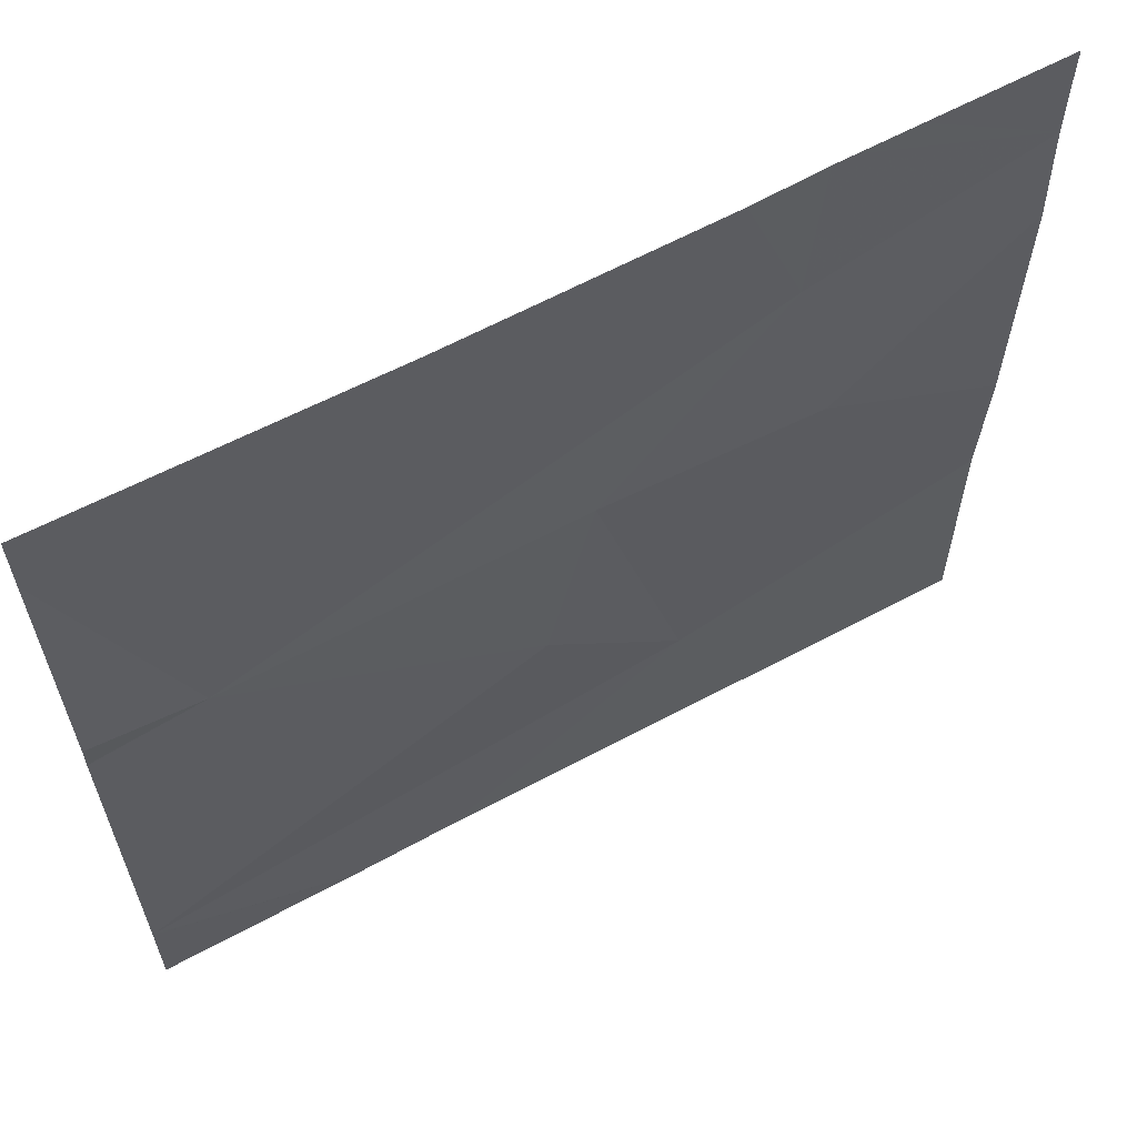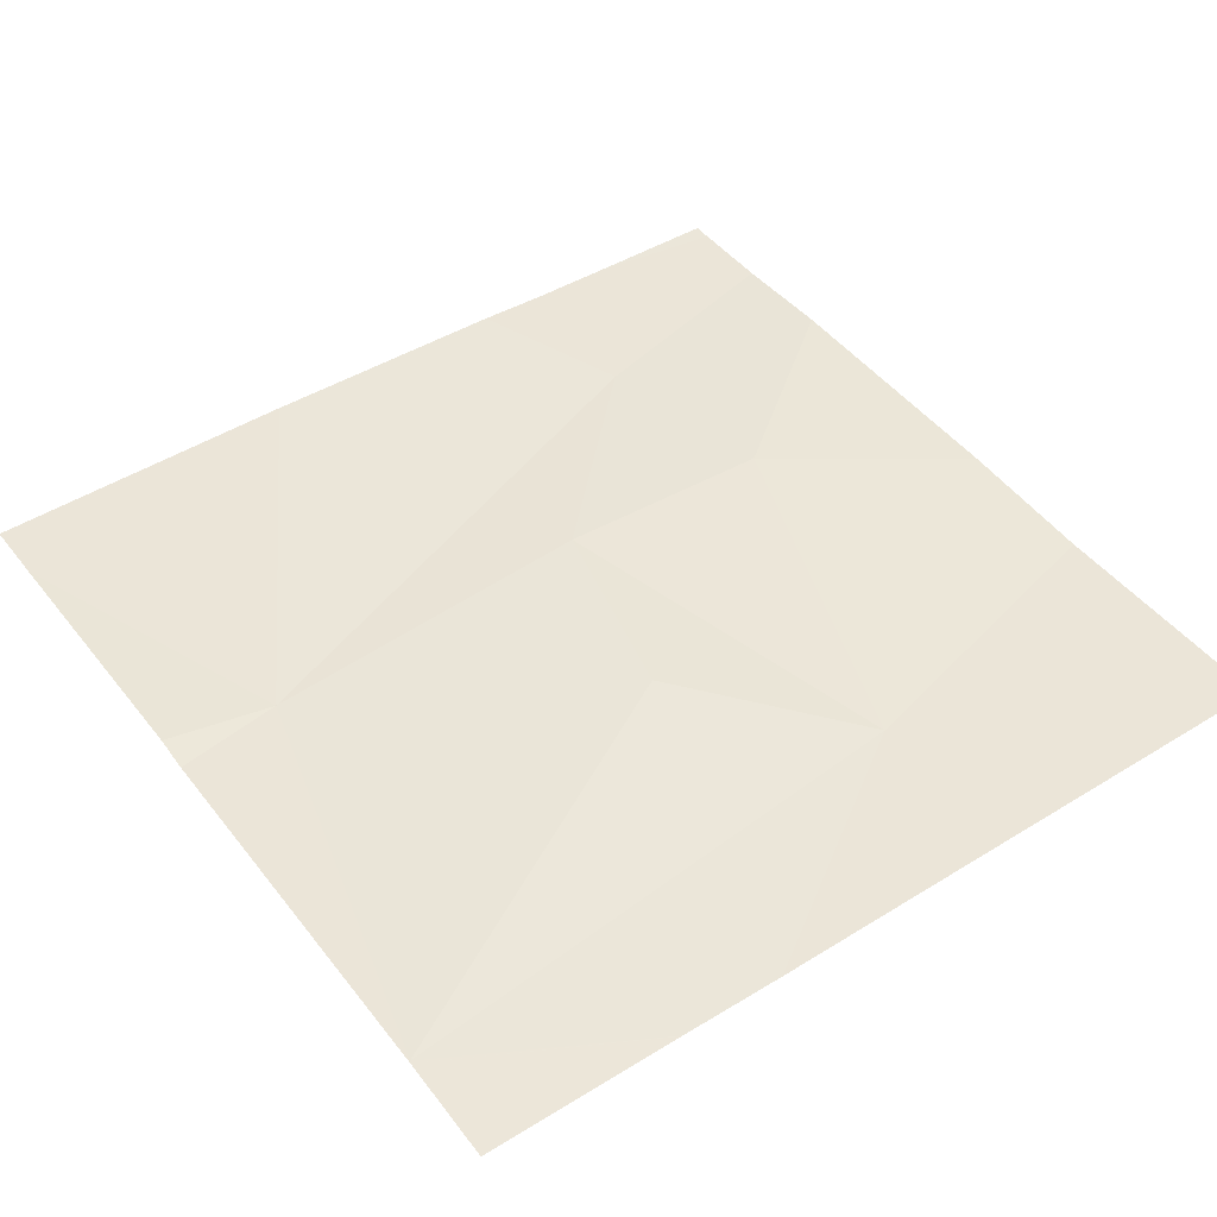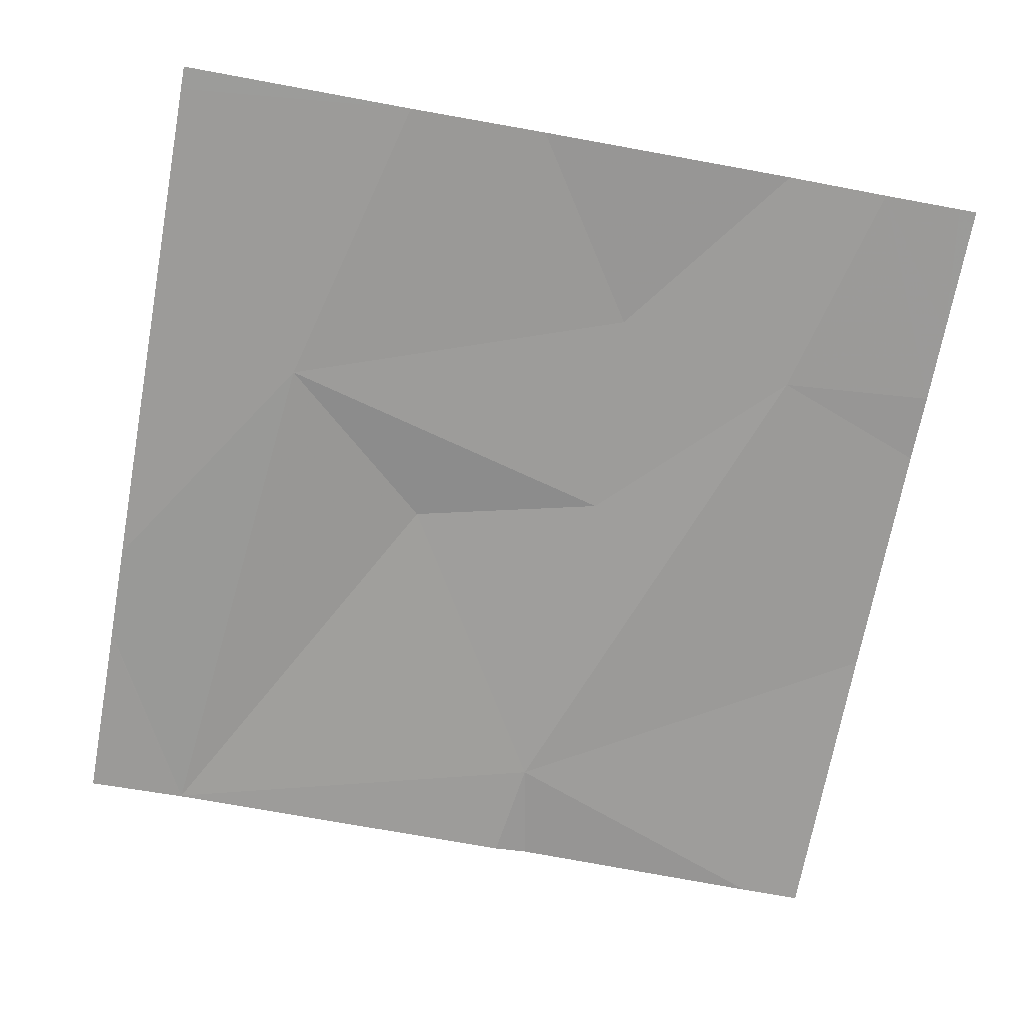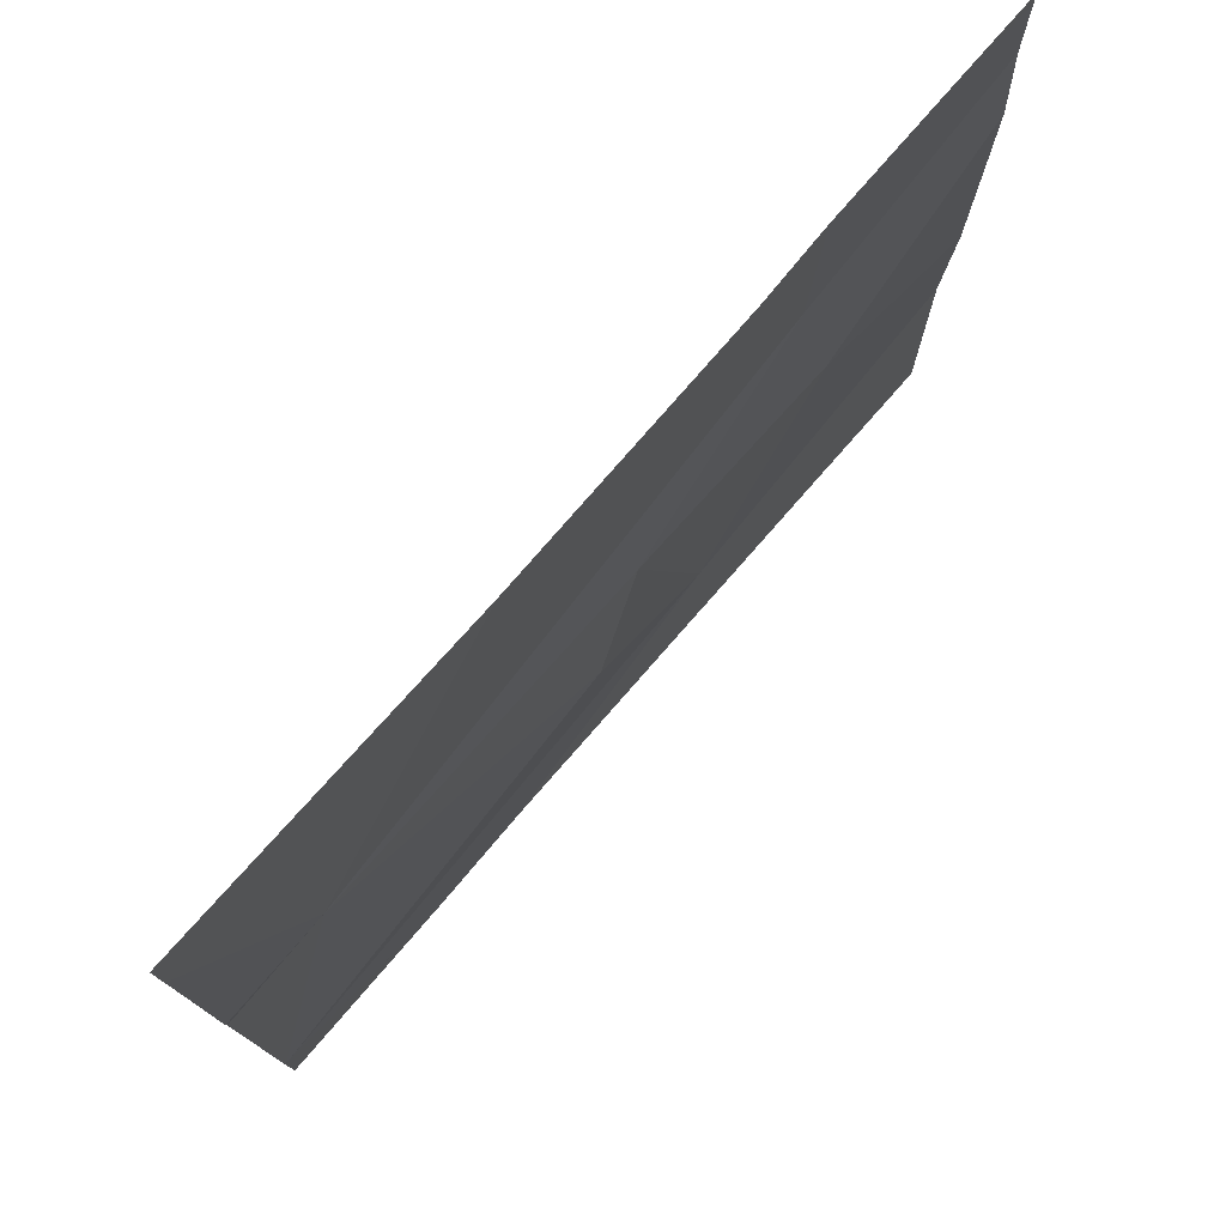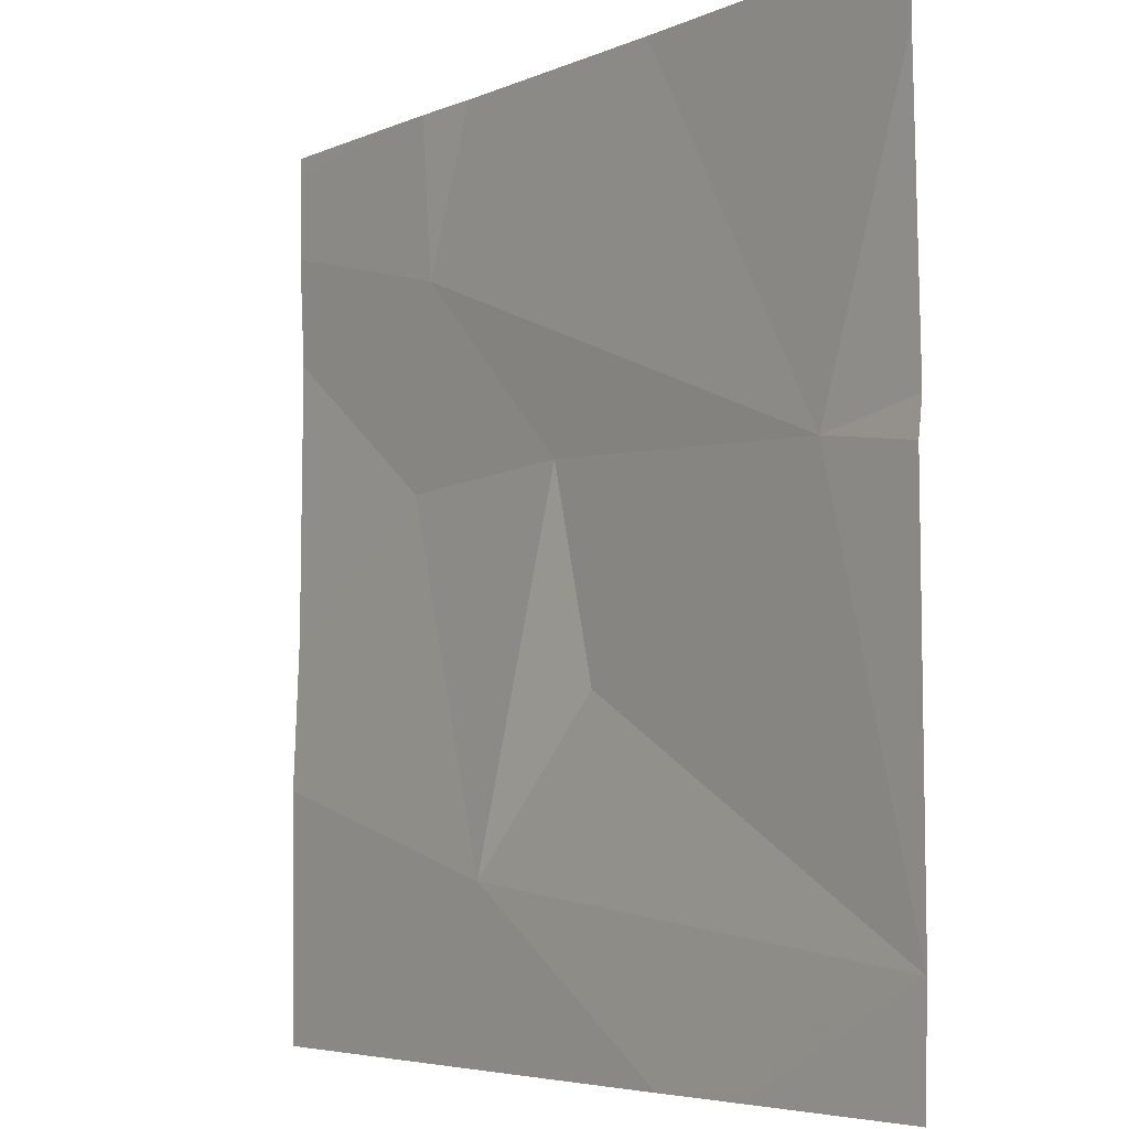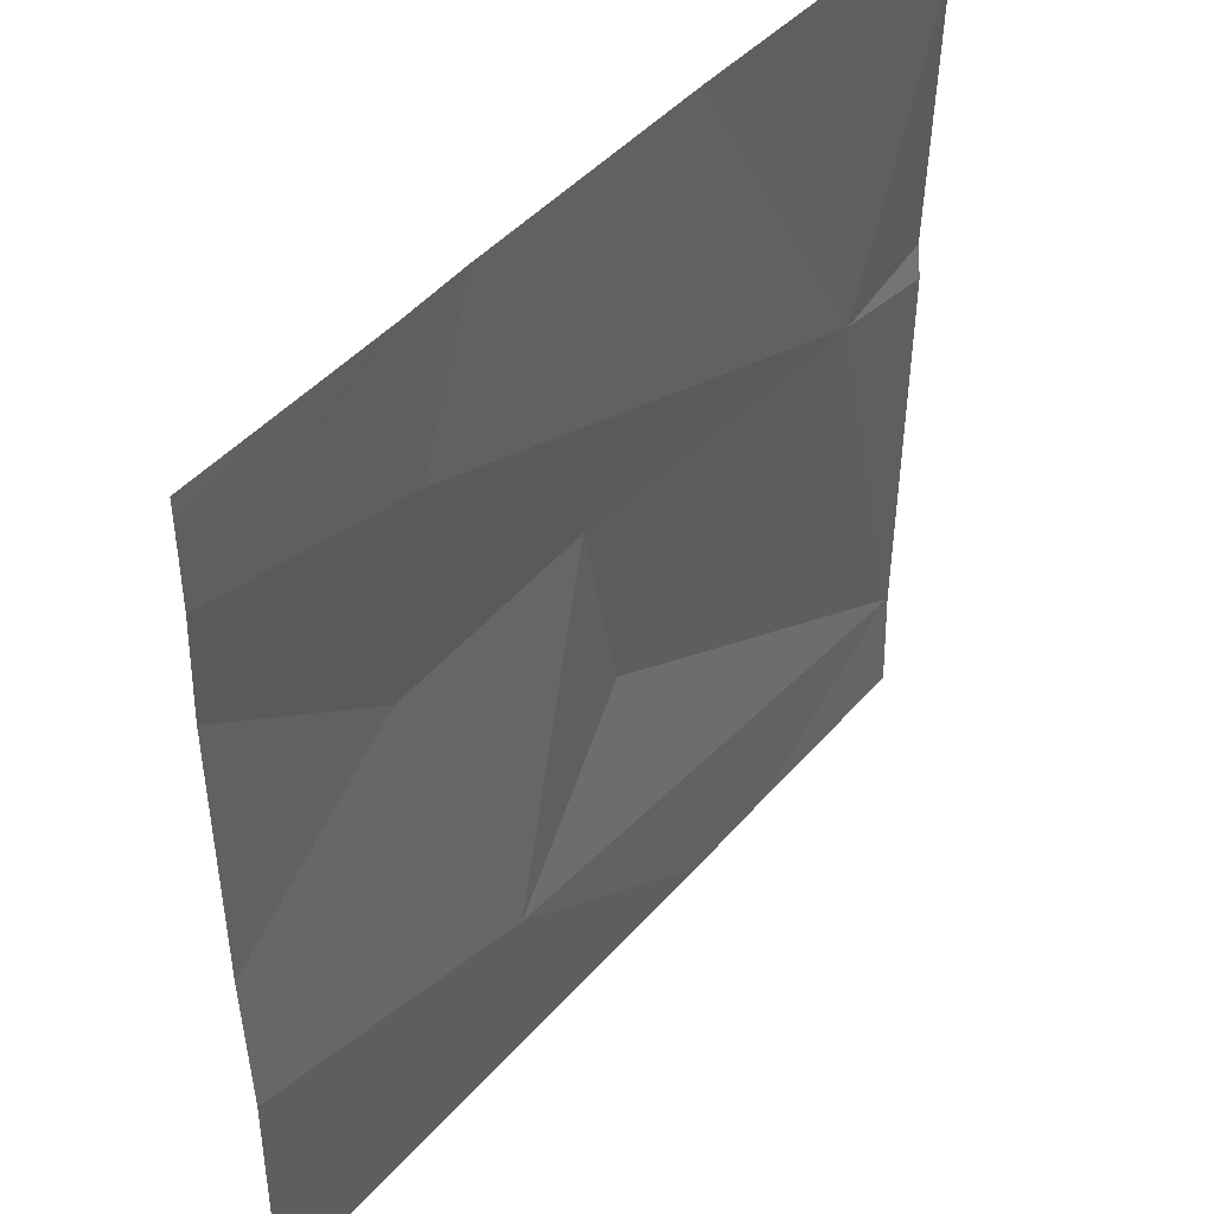
<metadata>
{"format":"obj","ext":"obj","renderer":"f3d","projection":"perspective","resolution":1024,"background":"white","views":[{"elev":62.8,"azim":-27.9,"up":"+Y"},{"elev":46.3,"azim":-35.5,"up":"+Z"},{"elev":-70.3,"azim":79.6,"up":"+Z"},{"elev":77.5,"azim":-48.3,"up":"+Y"},{"elev":-5.1,"azim":-126.0,"up":"+Y"},{"elev":44.7,"azim":128.7,"up":"+Y"}]}
</metadata>
<code>
v -60.25 230.6 494
v -60.33 230.6 494
v -60.47 230.2 494
v -60.23 230.2 494
v -60.36 229.8 494
v -60.27 230.4 494
v -60.64 229.7 494
v -60.16 229.7 494
v -60.85 230.2 494
v -60.02 229.9 494
v -60.02 230.6 494
v -60.97 229.8 494
v -60.02 230.1 494
v -60.02 230.4 494
v -60.02 230.6 494
v -60.52 230 494
v -60.02 230.5 494
v -60.97 229.8 494
v -60.97 229.8 494
v -60.97 230.2 494
v -60.97 230.5 494
v -60.97 230.2 494
v -60.97 229.8 494
v -60.17 230.6 494
v -60.97 229.8 494
v -60.75 229.7 494
v -60.02 229.7 494
v -60.75 229.7 494
v -60.04 229.7 494
v -60.97 229.7 494
v -60.62 230.6 494
v -60.23 230.6 494
v -60.02 230.6 494
v -60.87 230.6 494
v -60.97 230.6 494
f 1 17 32
f 6 3 4
f 13 5 10
f 5 4 3
f 17 4 14
f 31 9 2
f 27 10 29
f 3 16 5
f 7 12 26
f 16 9 12
f 9 6 2
f 9 3 6
f 12 9 22
f 26 12 18
f 5 16 12
f 26 18 28
f 16 3 9
f 14 4 13
f 18 12 19
f 10 5 8
f 2 6 1
f 19 12 25
f 20 9 21
f 8 5 7
f 13 4 5
f 21 9 31
f 7 5 12
f 22 9 20
f 23 12 22
f 17 11 24
f 17 6 4
f 1 6 17
f 25 12 23
f 28 18 30
f 24 11 33
f 29 10 8
f 32 17 24
f 33 11 15
f 34 21 31
f 35 21 34

</code>
